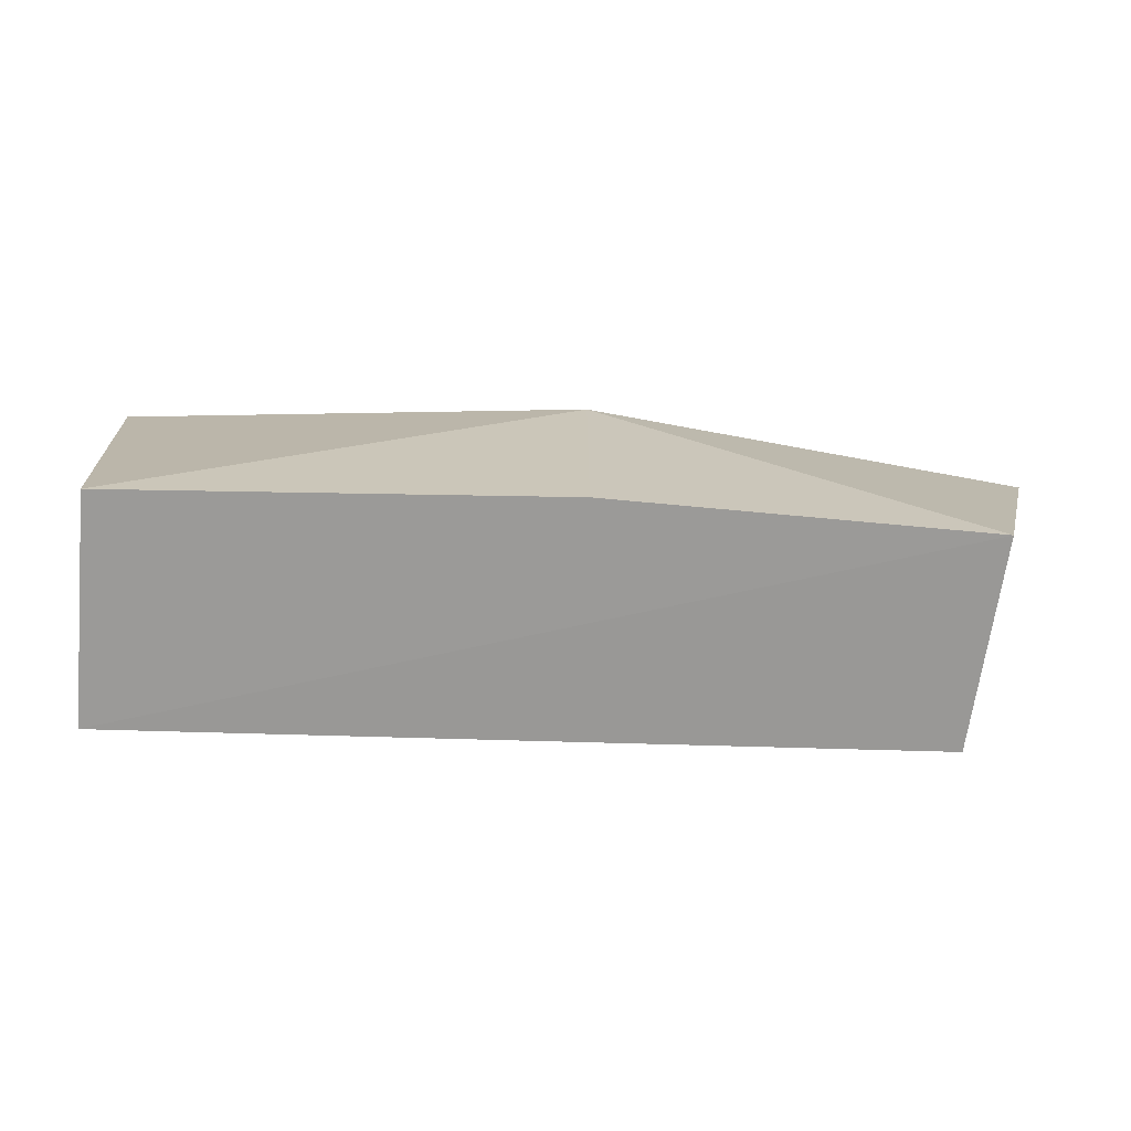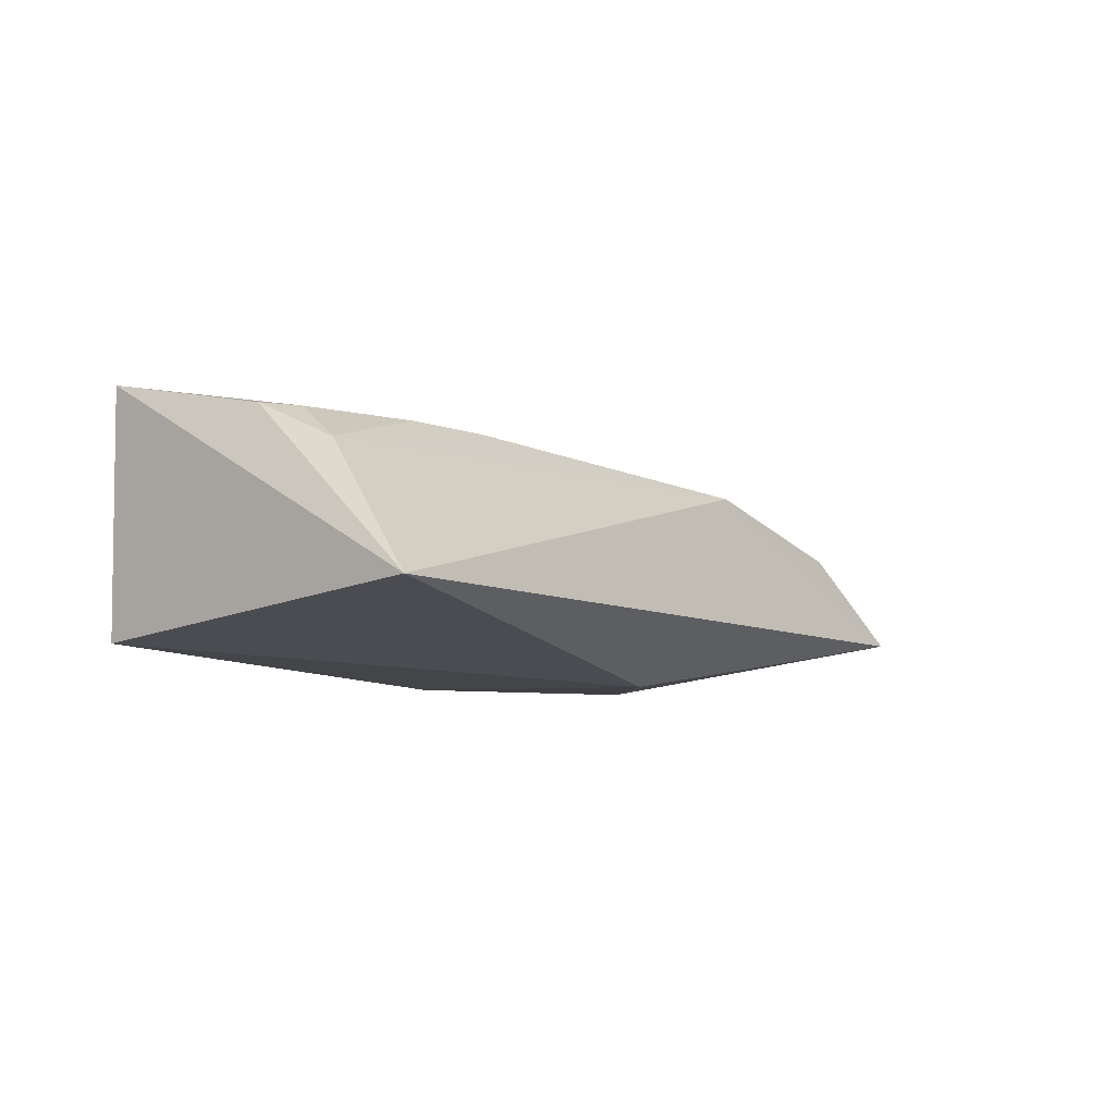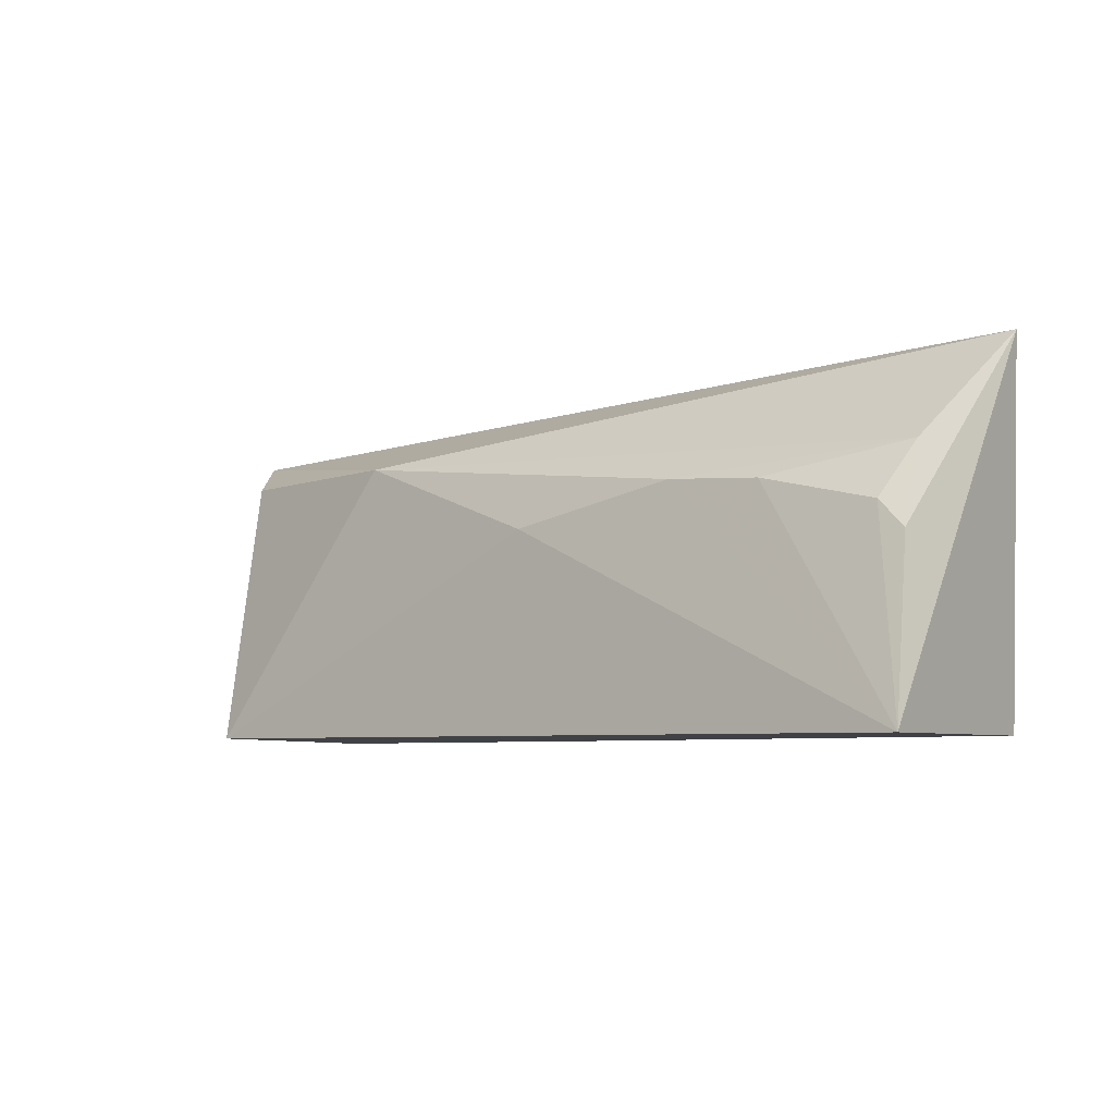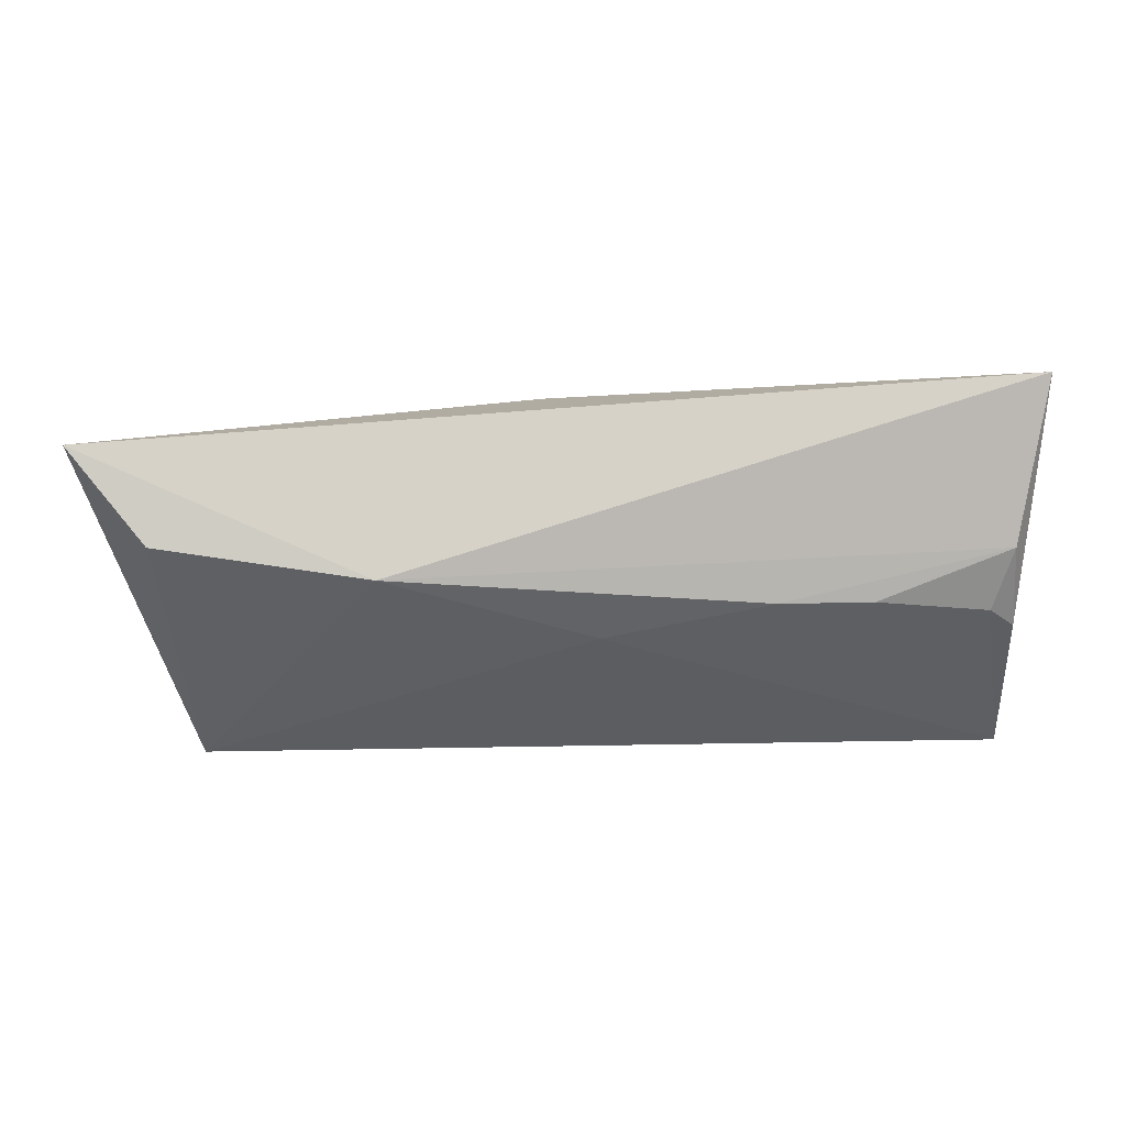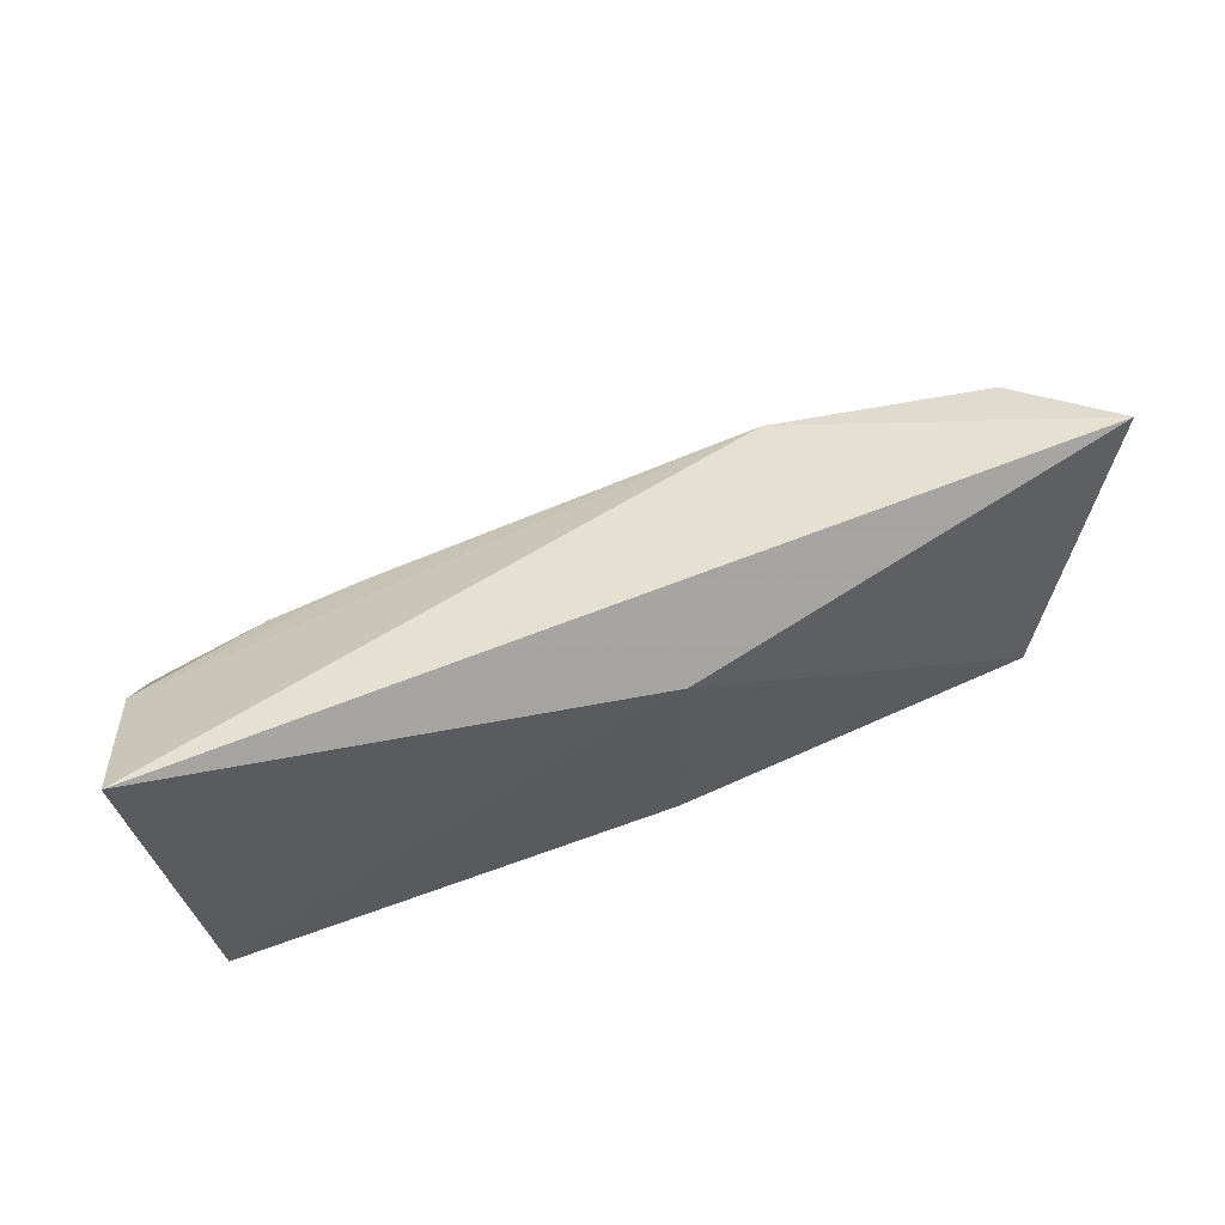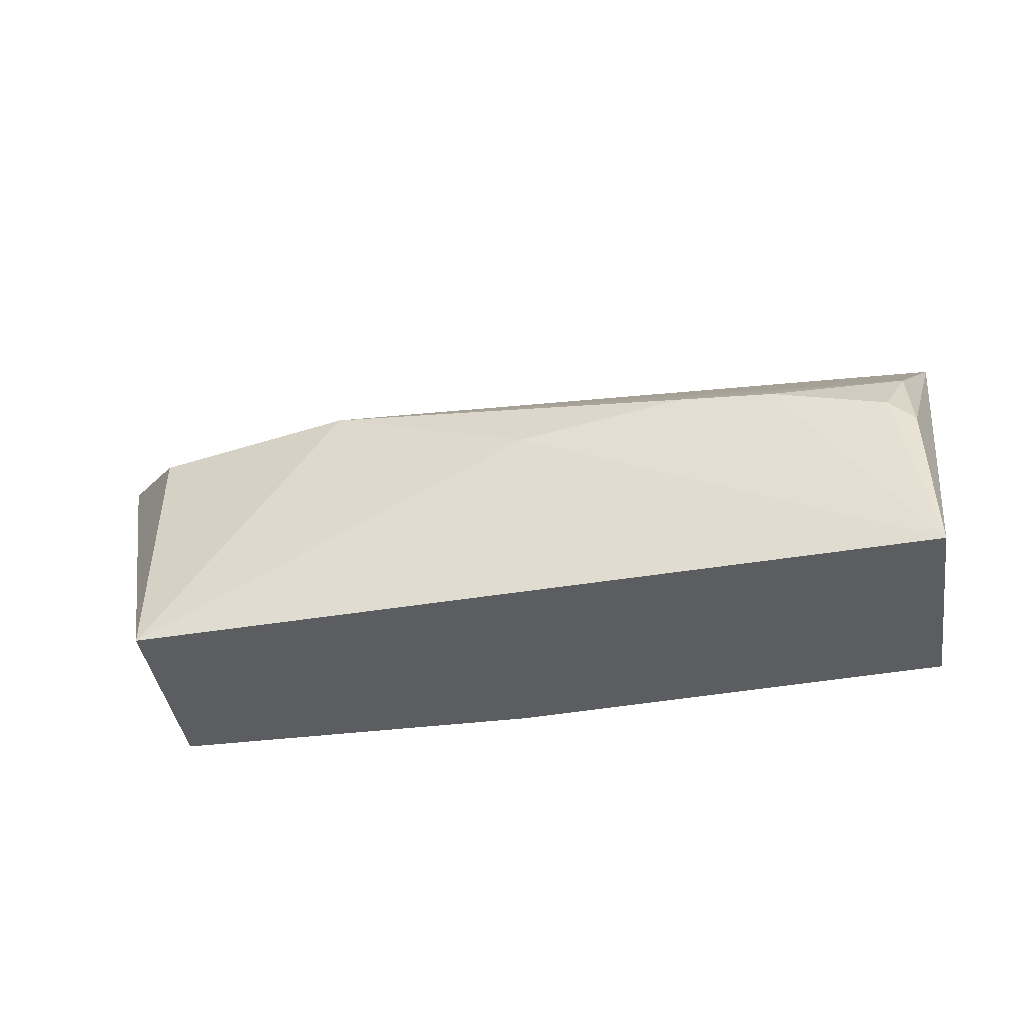
<metadata>
{"format":"obj","ext":"obj","renderer":"f3d","projection":"perspective","resolution":1024,"background":"white","views":[{"elev":-69.3,"azim":174.6,"up":"+Y"},{"elev":-5.0,"azim":124.9,"up":"+Z"},{"elev":-6.1,"azim":35.9,"up":"+Y"},{"elev":55.3,"azim":-4.8,"up":"+Y"},{"elev":63.8,"azim":155.4,"up":"+Y"},{"elev":-36.5,"azim":9.5,"up":"+Y"}]}
</metadata>
<code>
v 0.2019 0.2346 0.09046
v 0.2021 0.2348 -0.01256
v 0.2156 0.3946 0.007122
v -0.1976 0.3759 -0.003432
v -0.1616 0.2348 -0.02771
v -0.07071 0.3568 0.06282
v 0.005088 0.3561 -0.02771
v 0.1881 0.3218 0.07592
v -0.1572 0.2361 0.06763
v 0.005088 0.2348 -0.02771
v 0.0212 0.322 0.07646
v 0.1997 0.31 0.0768
v 0.198 0.3459 0.06101
v -0.1645 0.3578 0.03912
v 0.09541 0.337 0.07501
v 0.1369 0.334 0.07568
f 1 2 3
f 6 3 4
f 7 3 2
f 7 5 4
f 7 4 3
f 9 5 1
f 9 4 5
f 10 7 2
f 10 5 7
f 10 2 1
f 10 1 5
f 11 9 1
f 11 6 9
f 12 8 1
f 12 1 3
f 13 3 6
f 13 12 3
f 13 8 12
f 14 9 6
f 14 6 4
f 14 4 9
f 15 6 11
f 15 13 6
f 15 11 1
f 16 8 13
f 16 13 15
f 16 15 1
f 16 1 8

</code>
